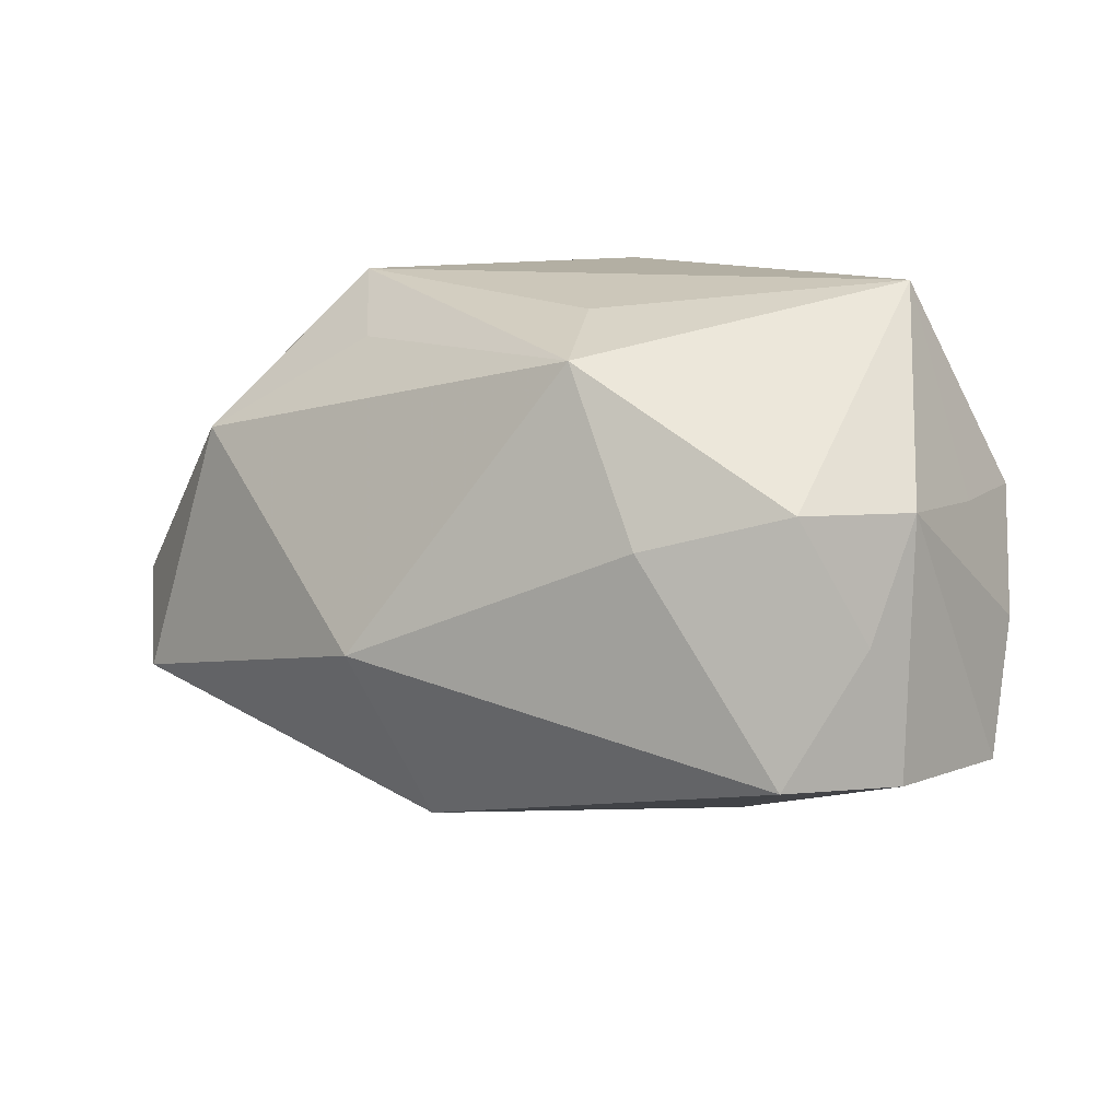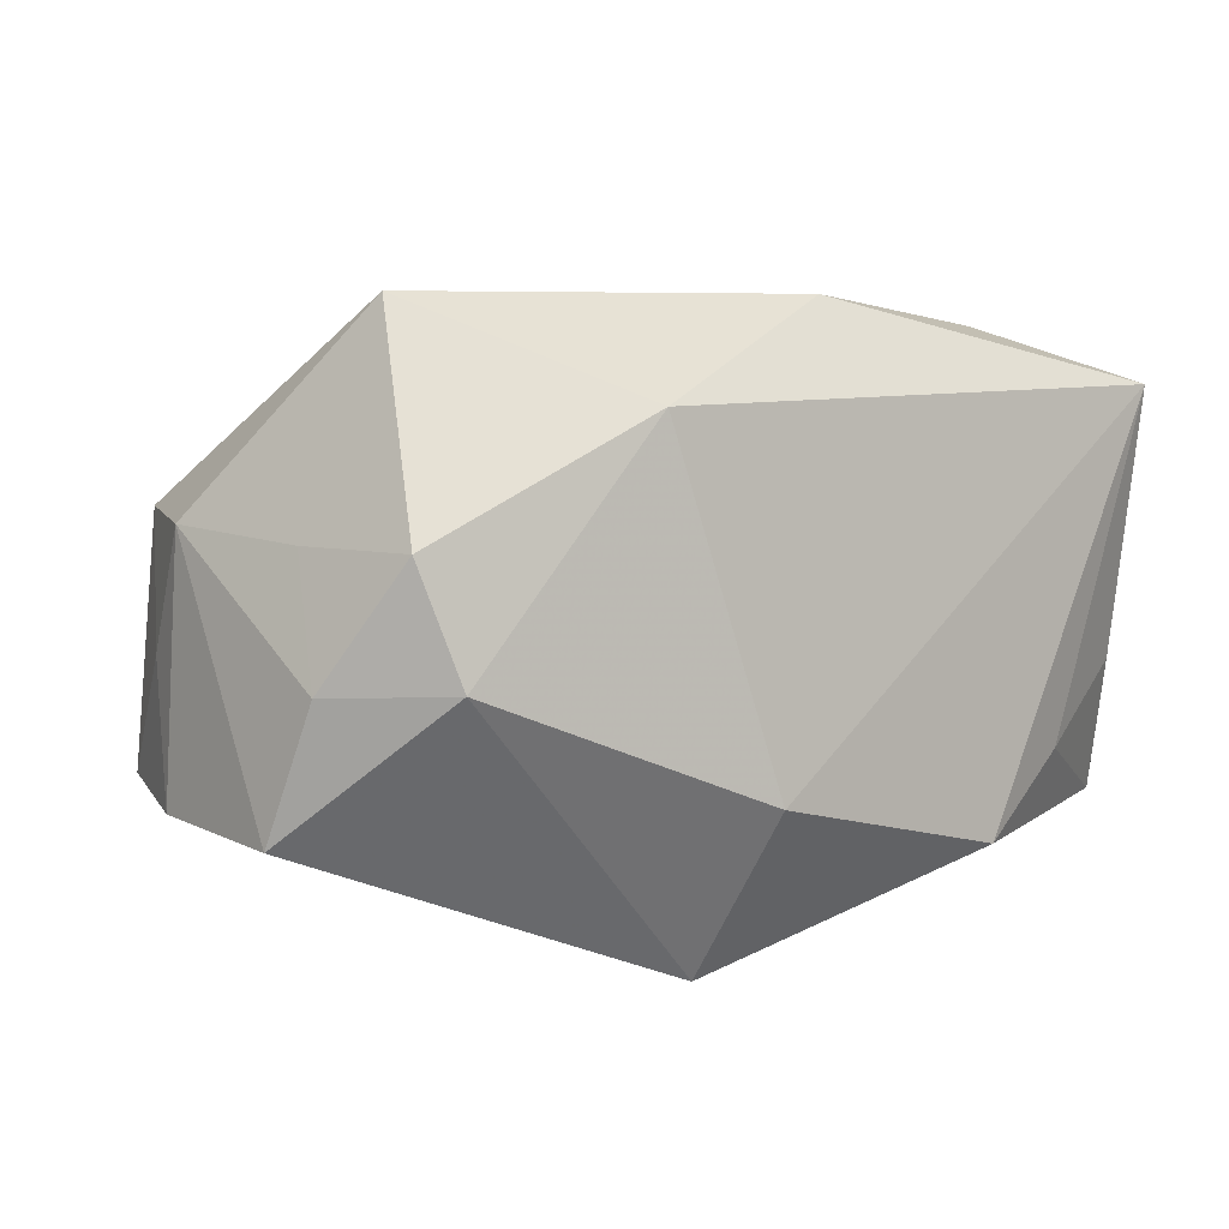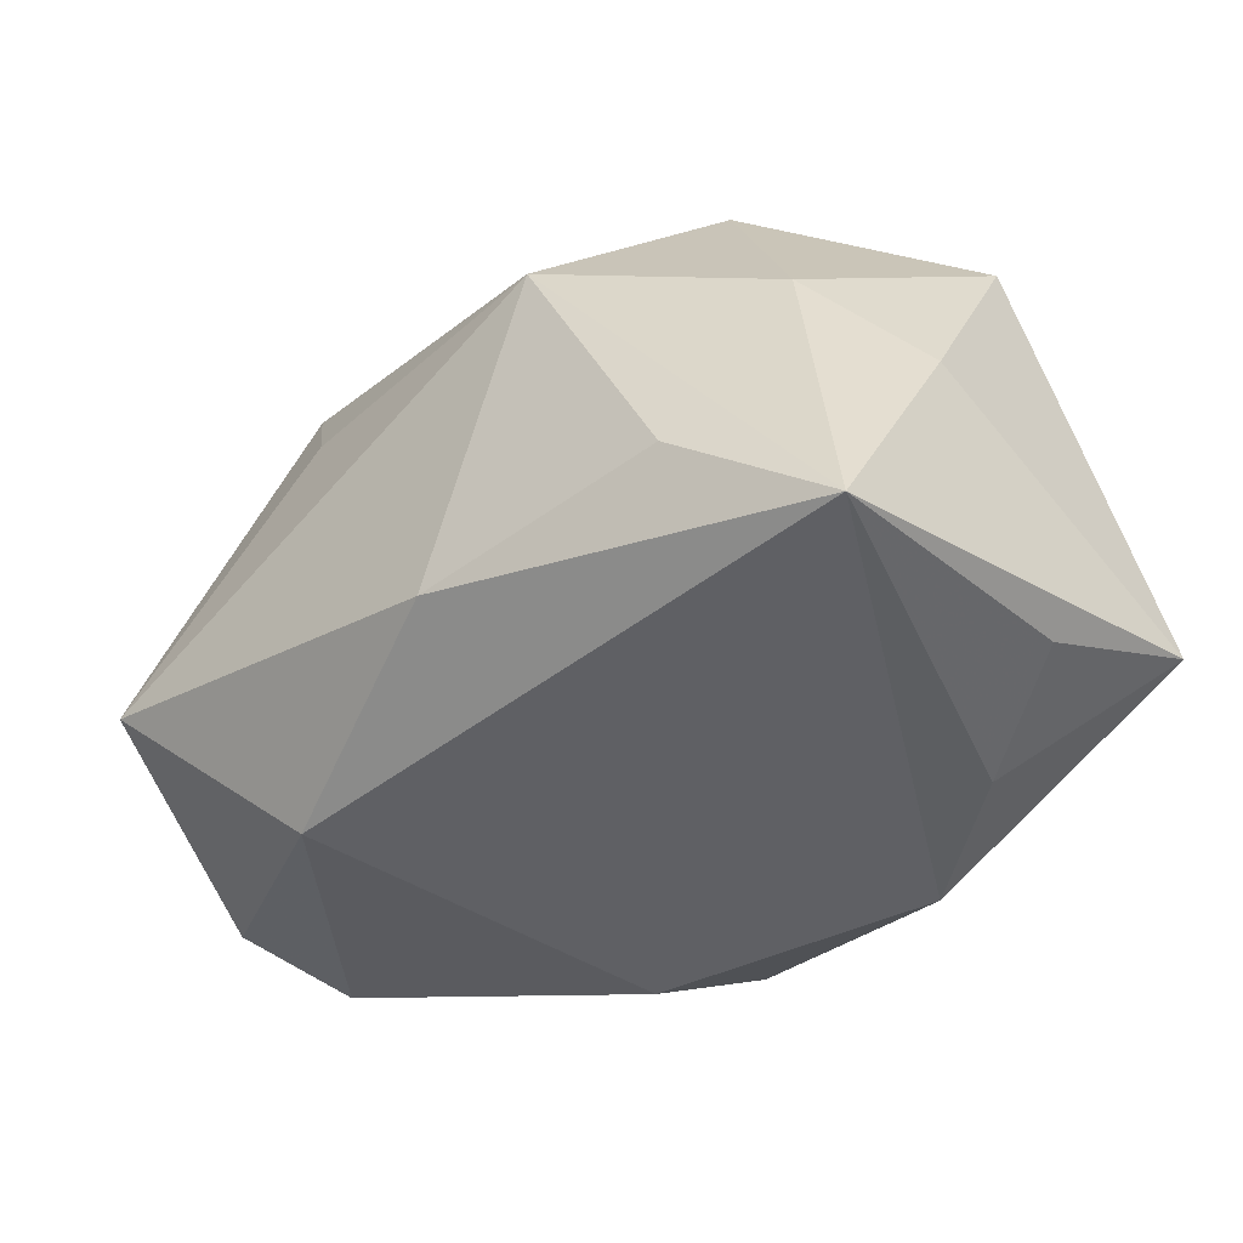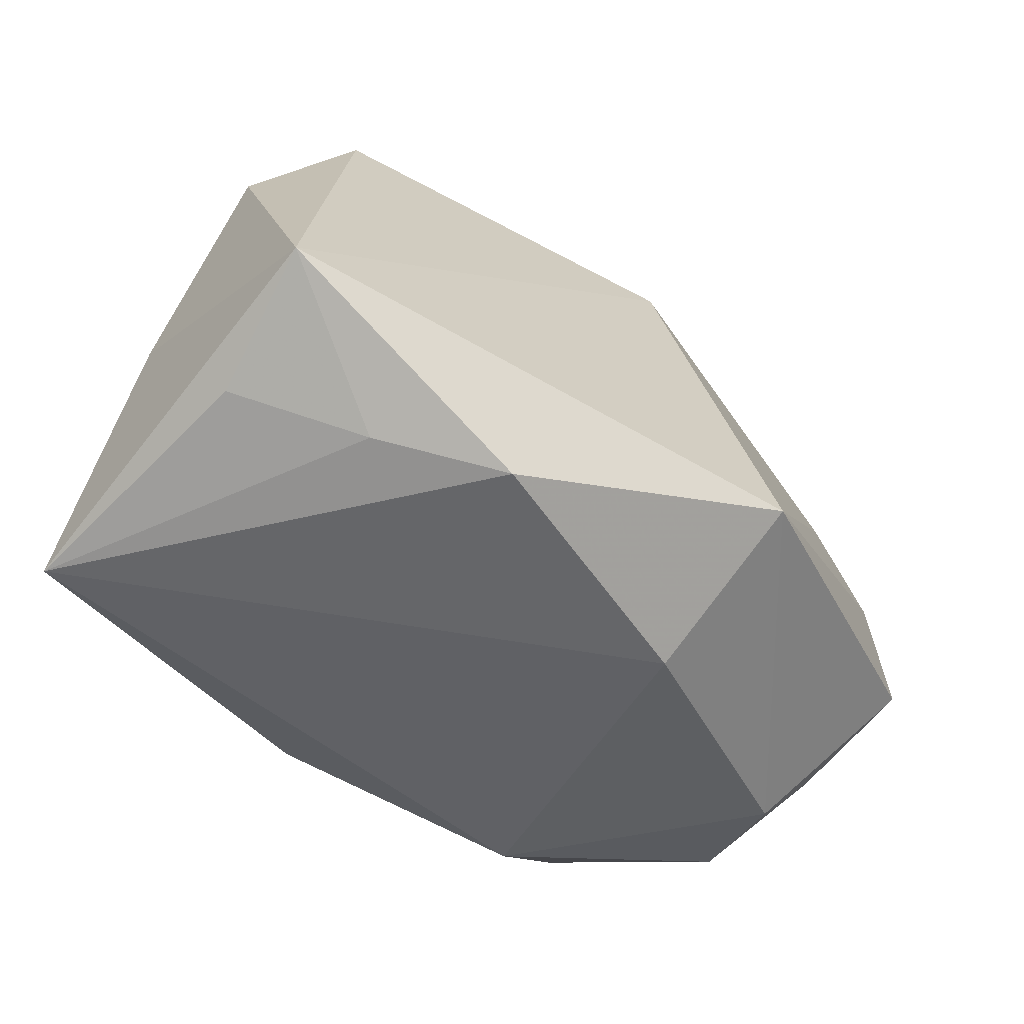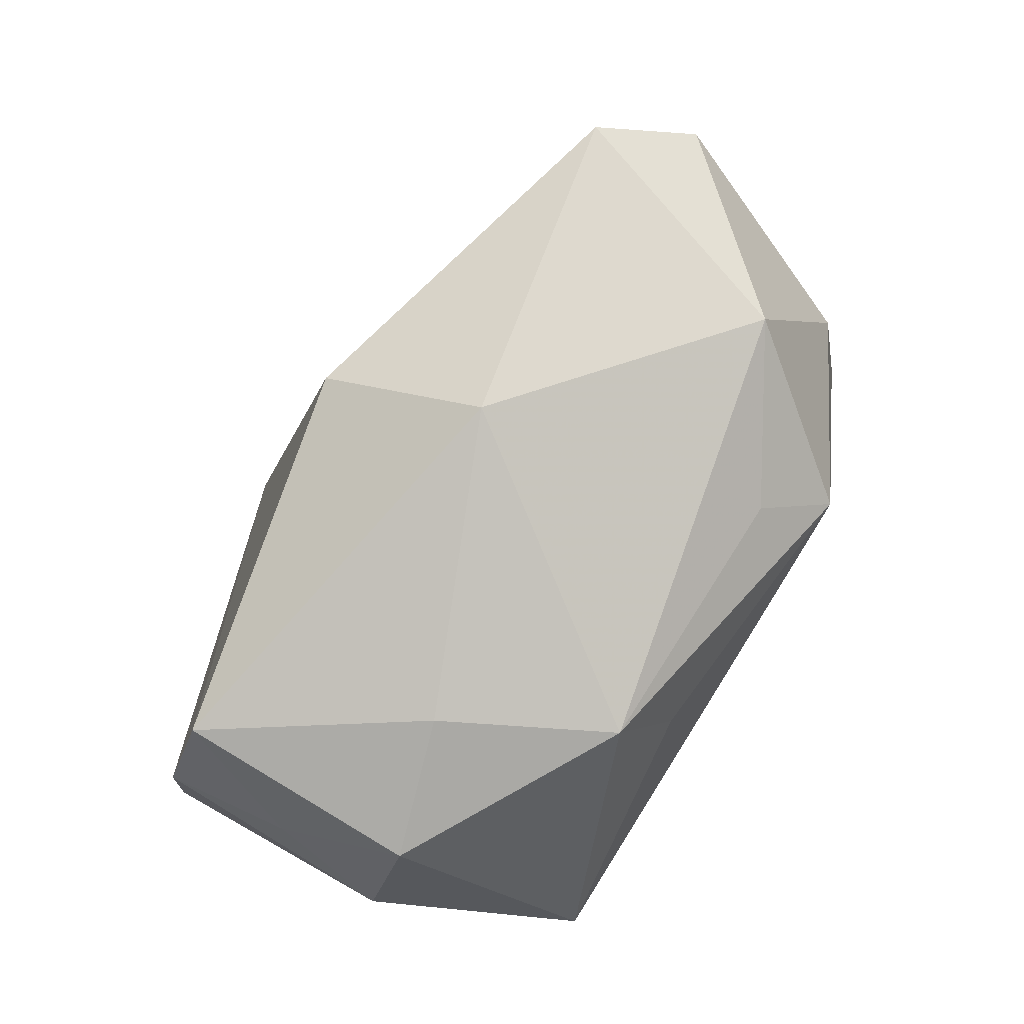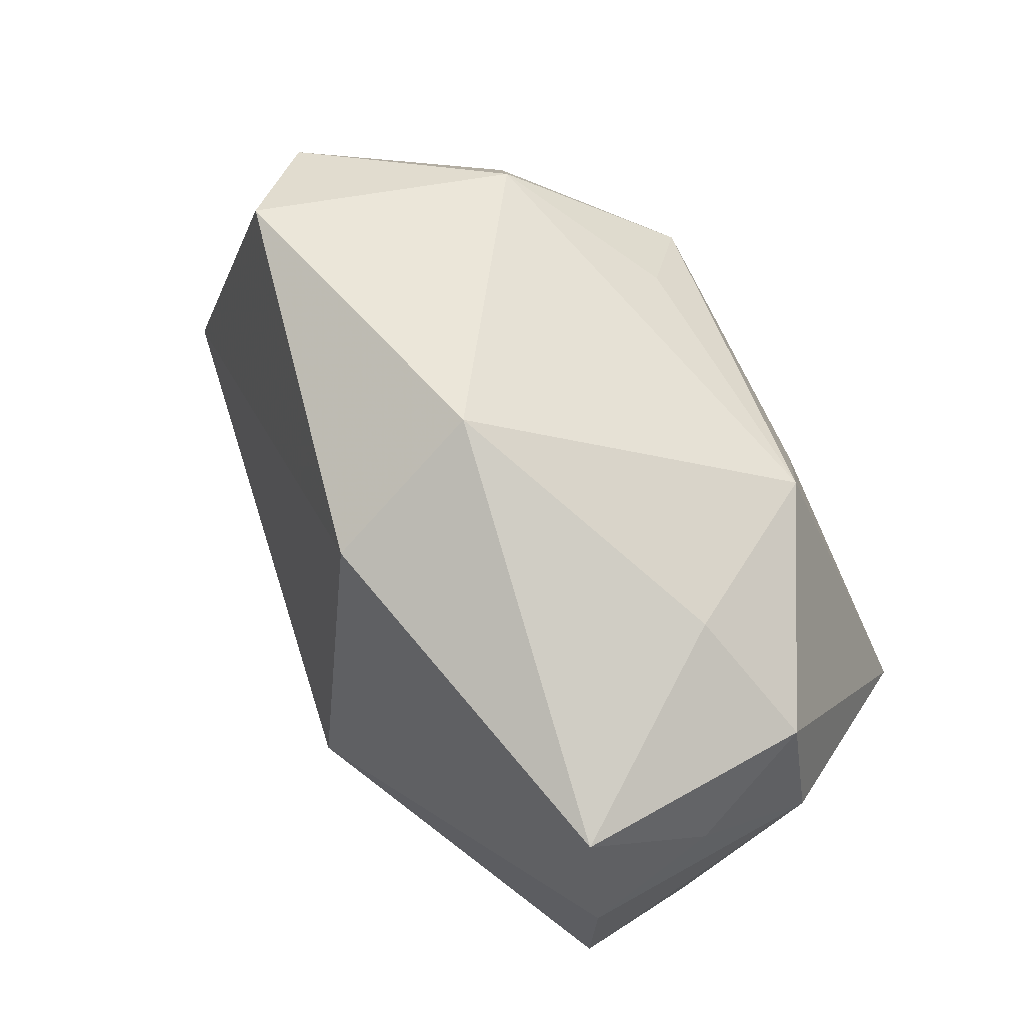
<metadata>
{"format":"obj","ext":"obj","renderer":"f3d","projection":"perspective","resolution":1024,"background":"white","views":[{"elev":11.1,"azim":-142.2,"up":"+Z"},{"elev":6.3,"azim":-41.8,"up":"+Z"},{"elev":-42.6,"azim":43.5,"up":"+Y"},{"elev":-53.6,"azim":136.6,"up":"+Y"},{"elev":77.6,"azim":-58.0,"up":"+Y"},{"elev":71.4,"azim":-118.6,"up":"+Y"}]}
</metadata>
<code>
v 0.0292 0.02336 -0.01146
v 0.008566 0.0169 0.01873
v -0.03007 -0.00614 0.02384
v 0.03593 0.01692 -0.004384
v 0.03658 -0.001514 0.005741
v 0.01509 -0.02376 -0.01842
v -0.002959 0.02249 -0.01941
v -0.03971 -0.004917 -0.01457
v 0.03572 -0.0218 0.01673
v 0.02437 -0.01265 0.02143
v -0.02331 0.02256 0.004766
v 0.03505 -0.01902 -0.006078
v -0.03467 -0.01533 0.00639
v -0.01621 -0.02028 0.01588
v 0.0006077 0.02882 -0.005462
v -0.008736 -0.01497 -0.02695
v 0.03815 -0.01481 -0.01795
v -0.01128 0.01229 0.02175
v 0.004108 -0.01513 0.02384
v -0.03668 -0.005042 0.006442
v -0.03428 0.01712 0.007992
v 0.02486 -0.02186 -0.0122
v -0.032 -0.01766 -0.003098
v -0.03857 -0.009241 -0.003527
v -0.03903 0.008606 -0.01385
v -0.007947 -0.02376 -0.01291
v -0.03872 0.007141 0.007371
v -0.01564 0.0207 0.01859
v 0.03111 0.003996 0.01467
v 0.01381 0.01086 0.02384
v 0.02221 0.02205 0.01045
v -0.03766 0.0118 -0.002537
v -0.03476 0.01958 -0.01268
f 12 17 9
f 3 14 19
f 19 14 9
f 19 30 3
f 7 33 15
f 16 33 7
f 7 17 16
f 16 17 6
f 25 33 16
f 16 8 25
f 8 27 25
f 13 14 3
f 15 33 11
f 11 28 15
f 3 30 18
f 18 28 3
f 30 28 18
f 2 28 30
f 9 30 10
f 10 19 9
f 30 19 10
f 9 17 5
f 17 4 5
f 22 12 9
f 9 6 22
f 17 12 22
f 22 6 17
f 33 25 32
f 32 25 27
f 3 27 20
f 20 13 3
f 23 8 16
f 14 13 23
f 21 11 33
f 33 32 21
f 21 32 27
f 28 11 21
f 3 28 21
f 21 27 3
f 1 7 15
f 1 4 17
f 17 7 1
f 31 2 30
f 4 1 31
f 31 1 15
f 15 28 31
f 28 2 31
f 13 20 24
f 8 23 24
f 24 23 13
f 24 27 8
f 24 20 27
f 16 6 26
f 26 23 16
f 14 23 26
f 9 14 26
f 26 6 9
f 29 5 4
f 4 31 29
f 9 5 29
f 29 30 9
f 29 31 30

</code>
